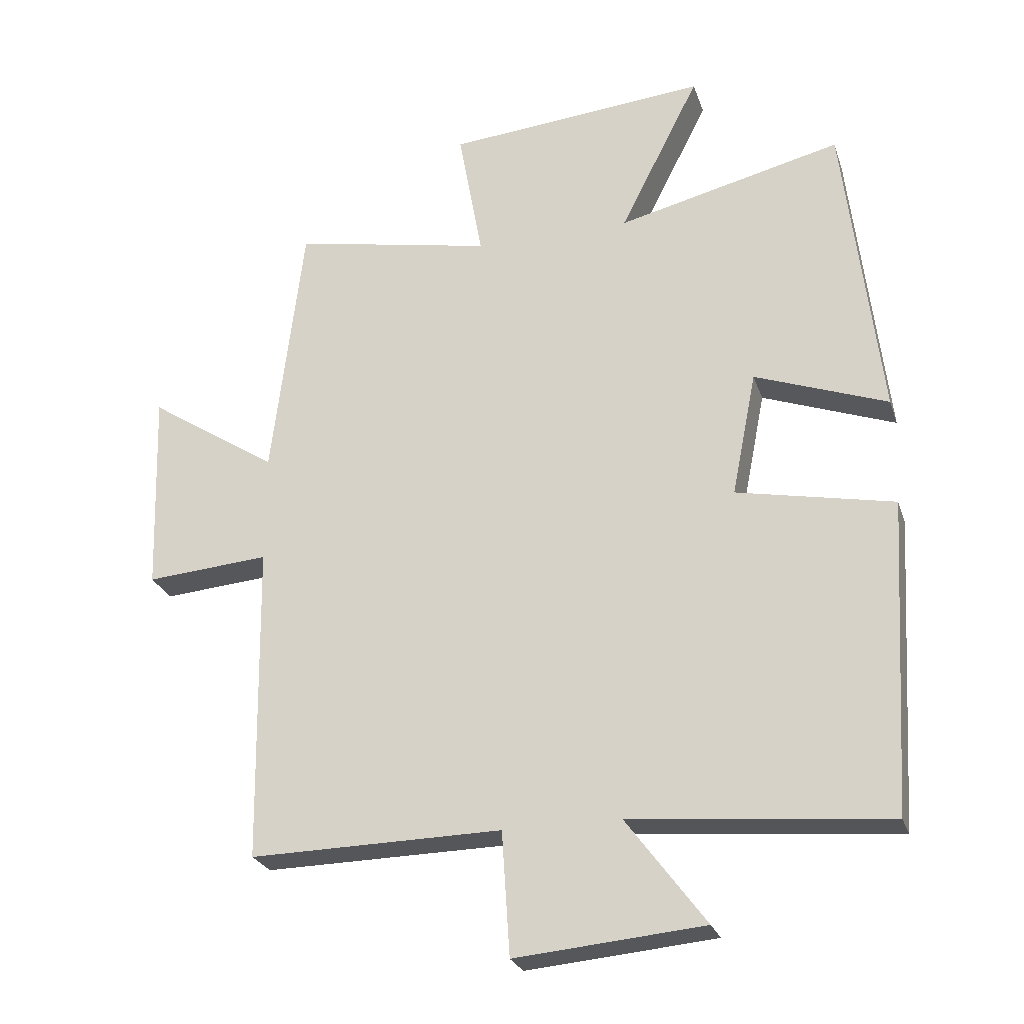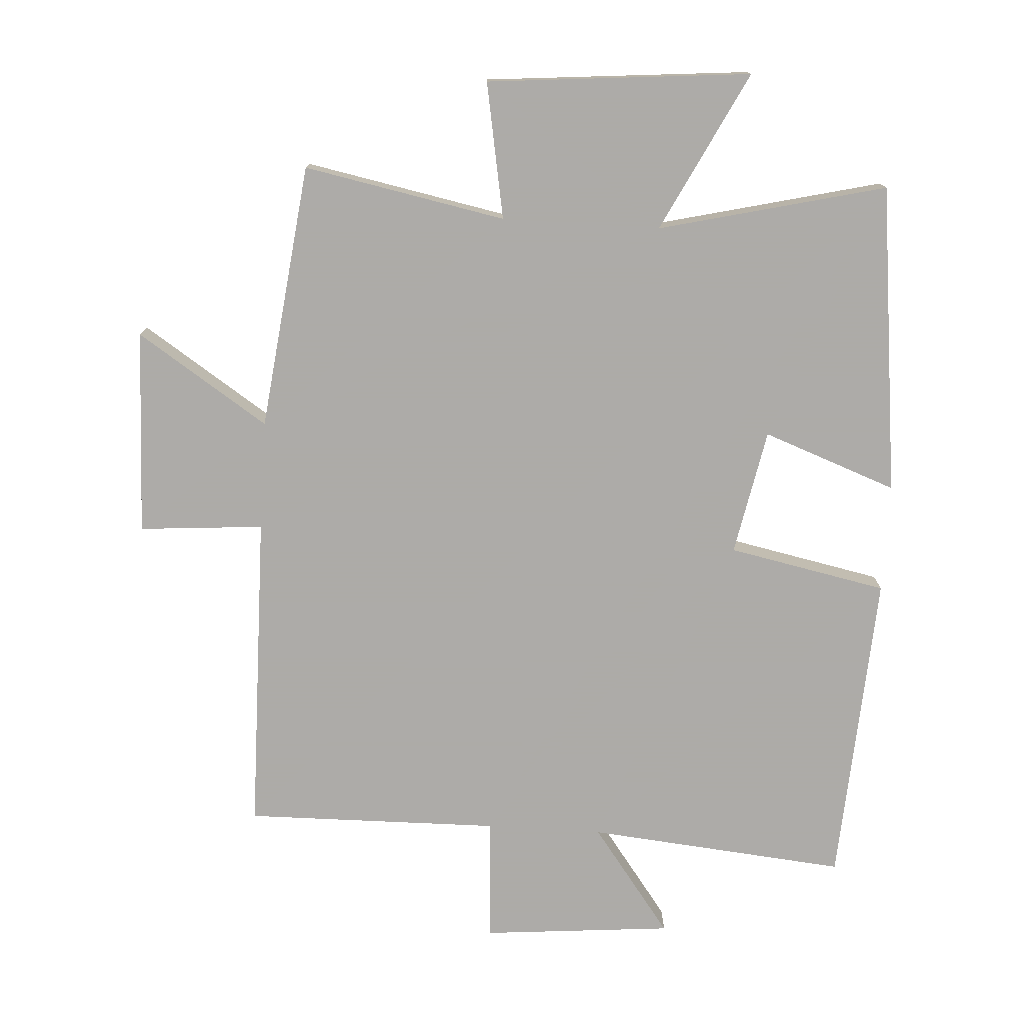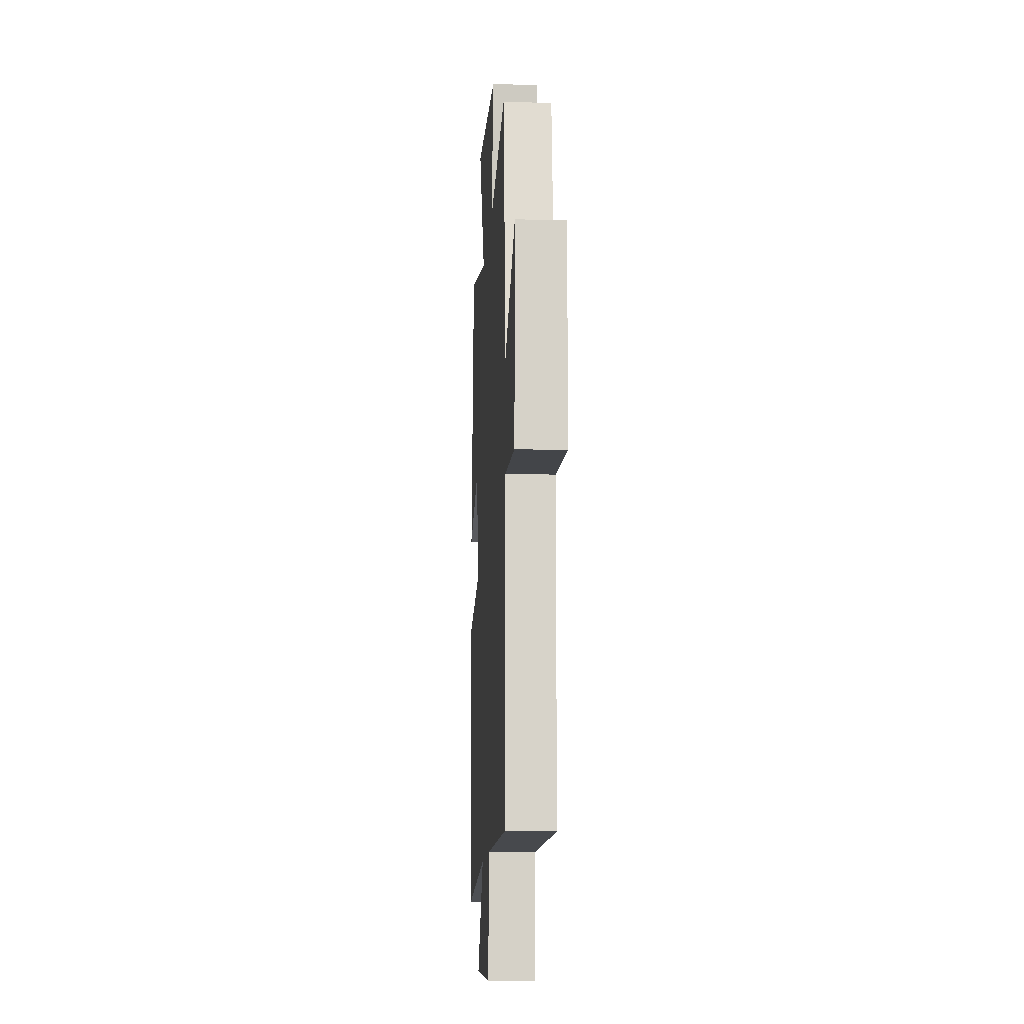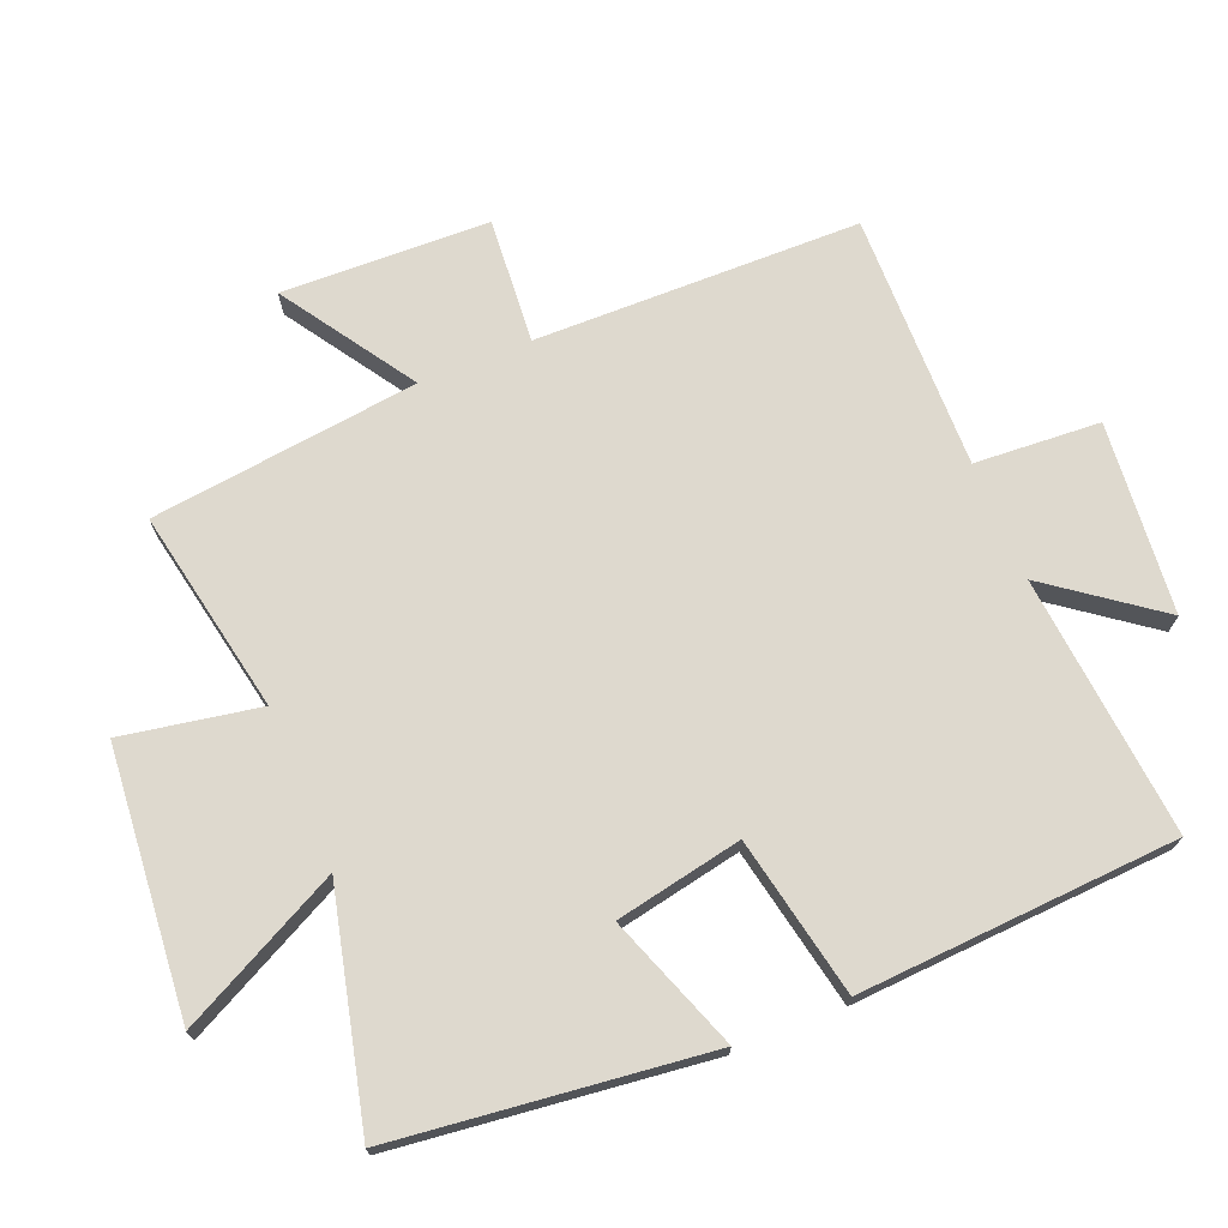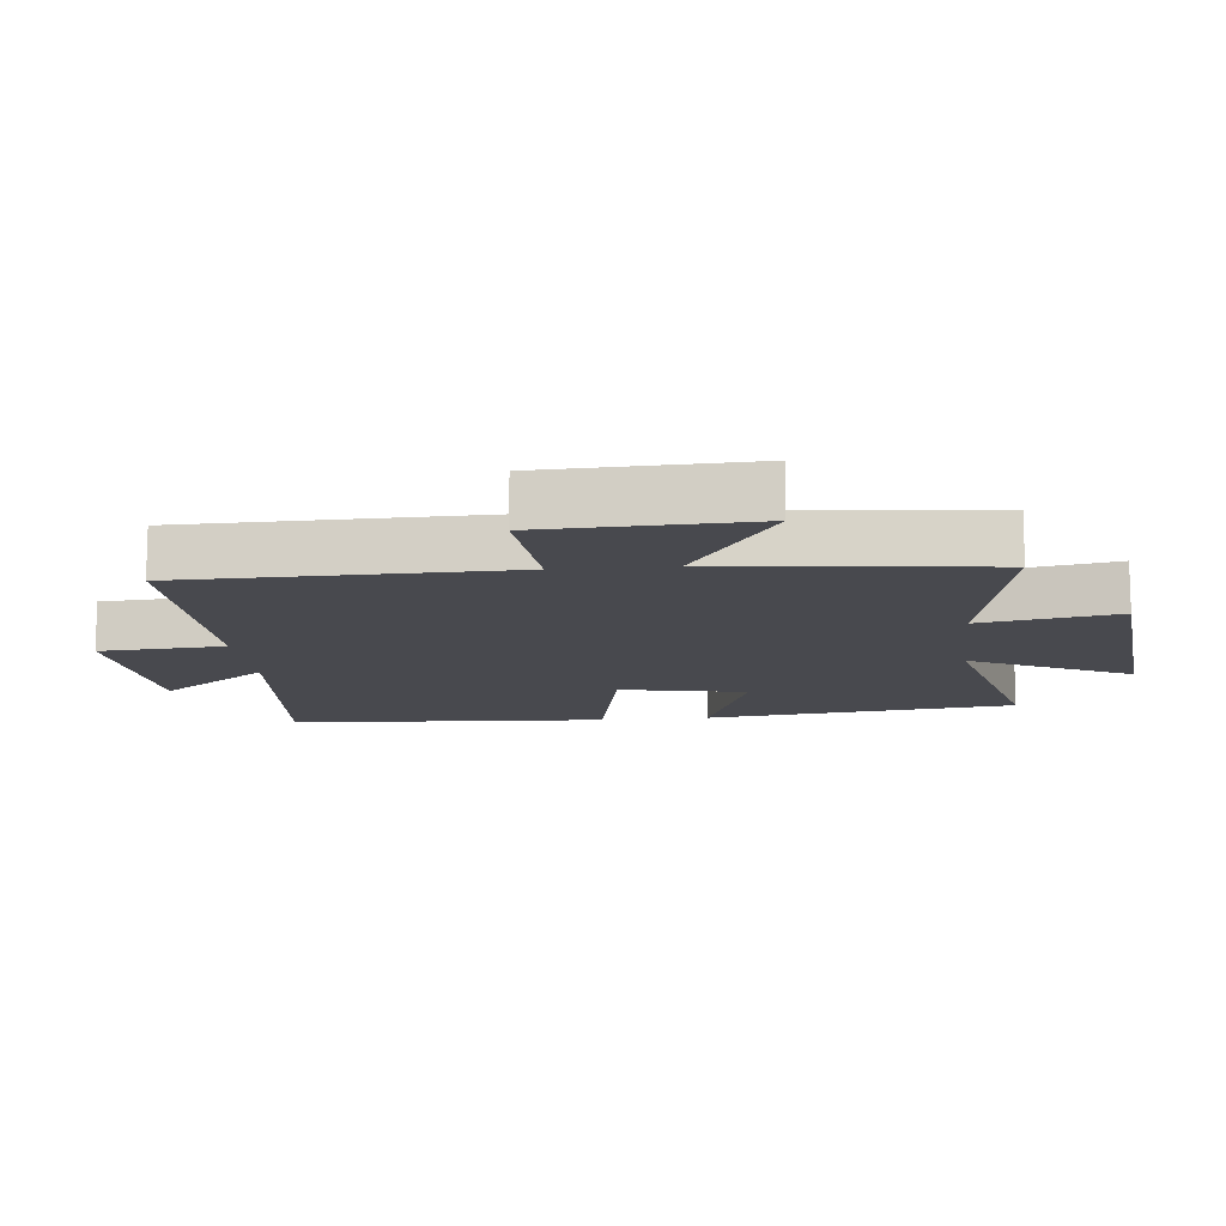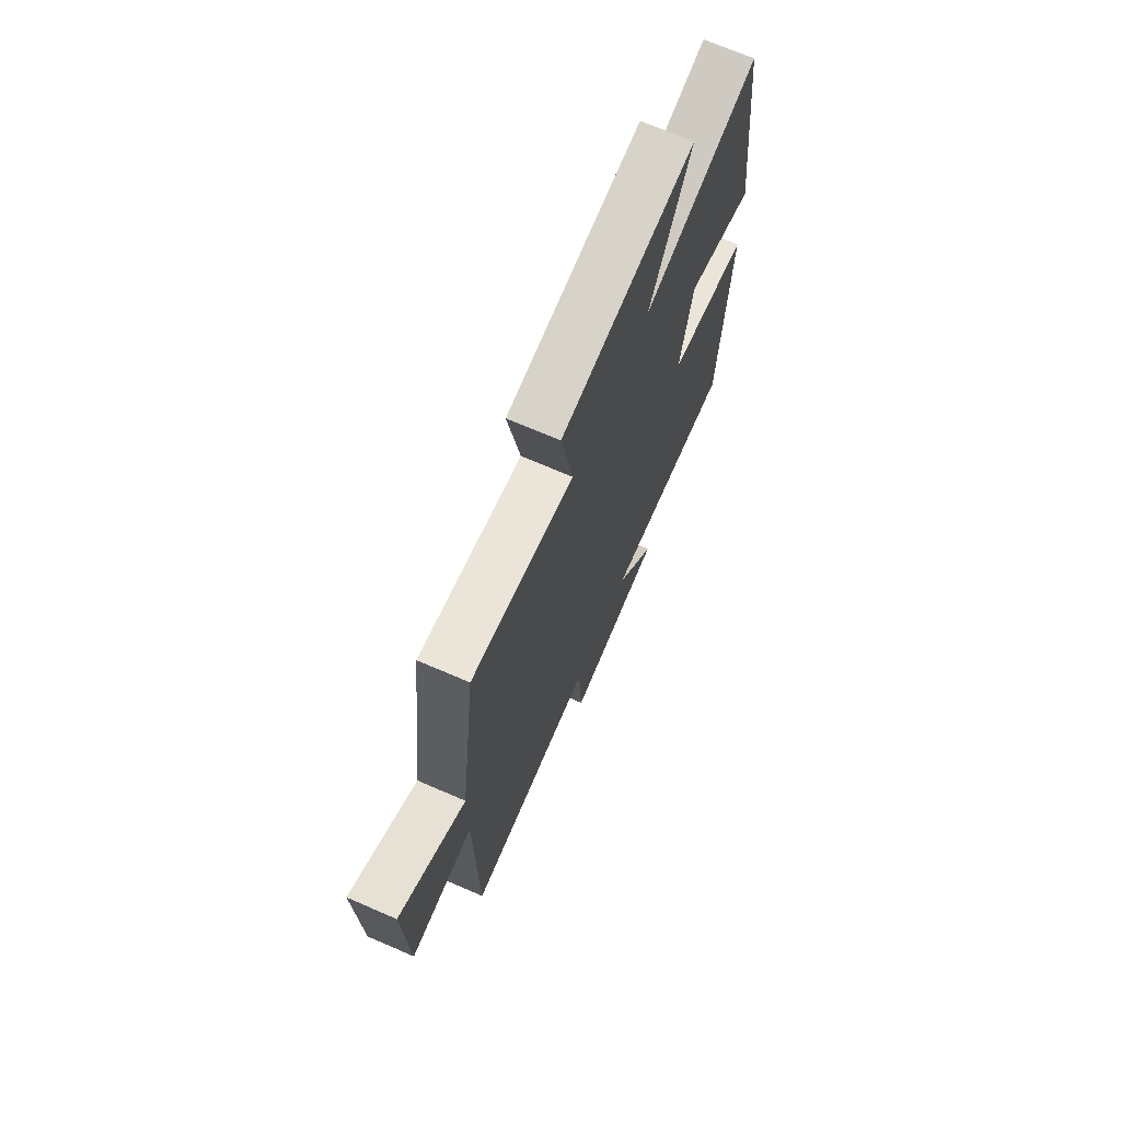
<metadata>
{"format":"obj","ext":"obj","renderer":"f3d","projection":"perspective","resolution":1024,"background":"white","views":[{"elev":-25.7,"azim":16.5,"up":"+Z"},{"elev":-76.5,"azim":-3.5,"up":"+Y"},{"elev":-13.3,"azim":-93.7,"up":"+Z"},{"elev":71.5,"azim":67.8,"up":"+Y"},{"elev":-12.7,"azim":-83.9,"up":"+Y"},{"elev":71.0,"azim":-66.7,"up":"+Z"}]}
</metadata>
<code>
v 0.445 0.07 0.584
v 0.5 0.07 0.111
v 0.296 0.07 0.186
v 0.258 0.07 -0.006
v 0.5 0.07 -0.055
v 0.471 0.07 -0.537
v 0.075 0.07 -0.5
v 0.197 0.07 -0.664
v -0.093 0.07 -0.69
v -0.105 0.07 -0.5
v -0.493 0.07 -0.506
v -0.5 0.07 -0.014
v -0.69 0.07 -0.029
v -0.7 0.07 0.285
v -0.5 0.07 0.154
v -0.451 0.07 0.56
v -0.143 0.07 0.5
v -0.18 0.07 0.707
v 0.222 0.07 0.743
v 0.099 0.07 0.5
v 0.445 0 0.584
v 0.5 0 0.111
v 0.296 0 0.186
v 0.258 0 -0.006
v 0.5 0 -0.055
v 0.471 0 -0.537
v 0.075 0 -0.5
v 0.197 0 -0.664
v -0.093 0 -0.69
v -0.105 0 -0.5
v -0.493 0 -0.506
v -0.5 0 -0.014
v -0.69 0 -0.029
v -0.7 0 0.285
v -0.5 0 0.154
v -0.451 0 0.56
v -0.143 0 0.5
v -0.18 0 0.707
v 0.222 0 0.743
v 0.099 0 0.5
f 17 18 19 20
f 15 16 17
f 15 17 20
f 12 13 14 15
f 15 20 1
f 12 15 1
f 11 12 1
f 10 11 1
f 7 8 9 10
f 4 5 6 7
f 3 4 7 10
f 1 2 3
f 1 3 10
f 40 39 38 37
f 37 36 35
f 40 37 35
f 35 34 33 32
f 21 40 35
f 21 35 32
f 21 32 31
f 21 31 30
f 30 29 28 27
f 27 26 25 24
f 30 27 24 23
f 23 22 21
f 30 23 21
f 1 21 22 2
f 2 22 23 3
f 3 23 24 4
f 4 24 25 5
f 5 25 26 6
f 6 26 27 7
f 7 27 28 8
f 8 28 29 9
f 9 29 30 10
f 10 30 31 11
f 11 31 32 12
f 12 32 33 13
f 13 33 34 14
f 14 34 35 15
f 15 35 36 16
f 16 36 37 17
f 17 37 38 18
f 18 38 39 19
f 19 39 40 20
f 20 40 21 1

</code>
